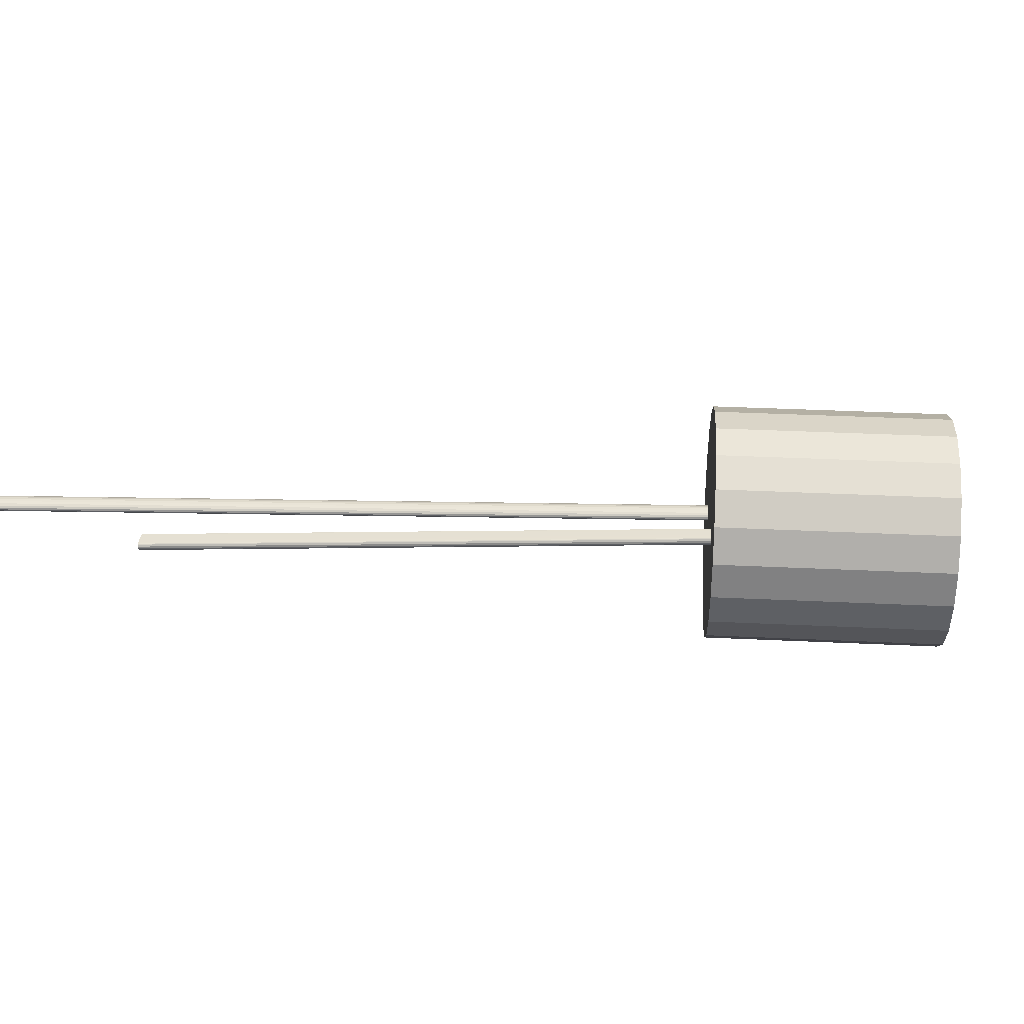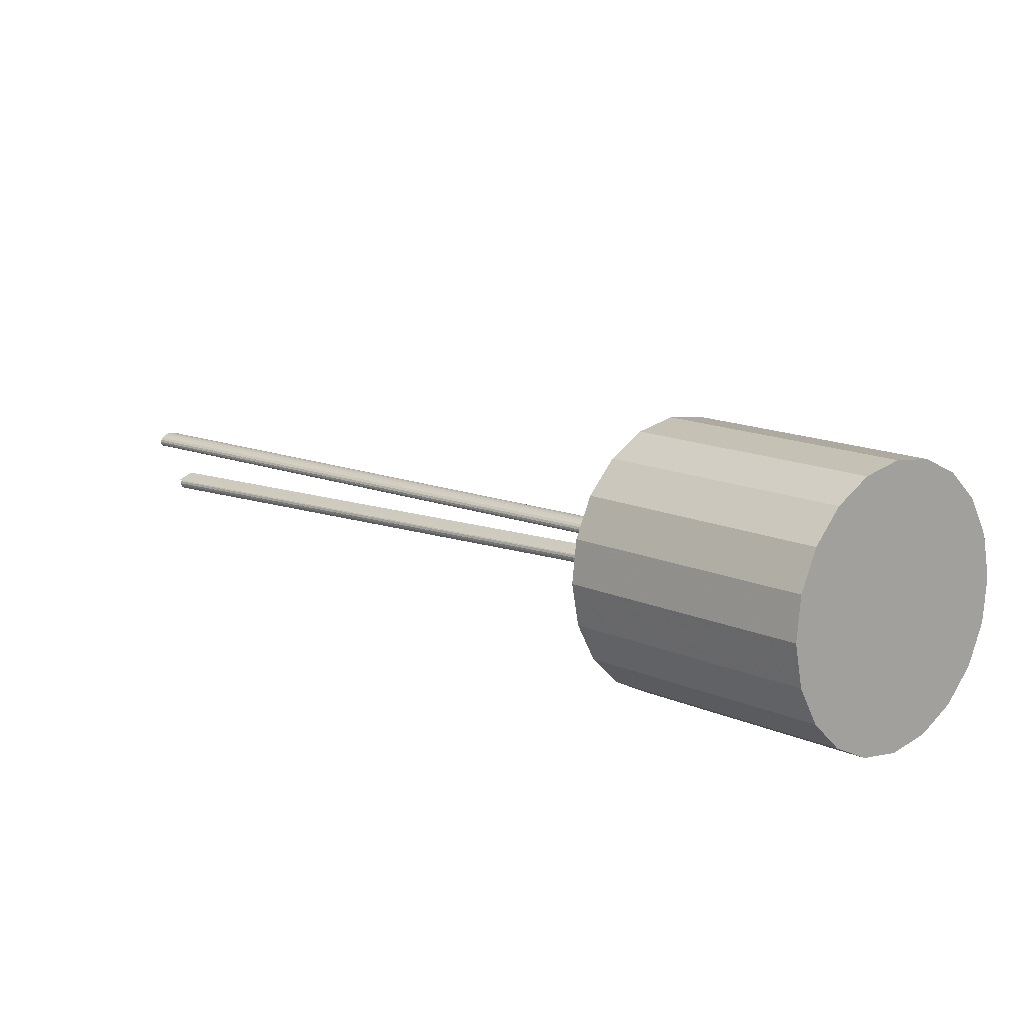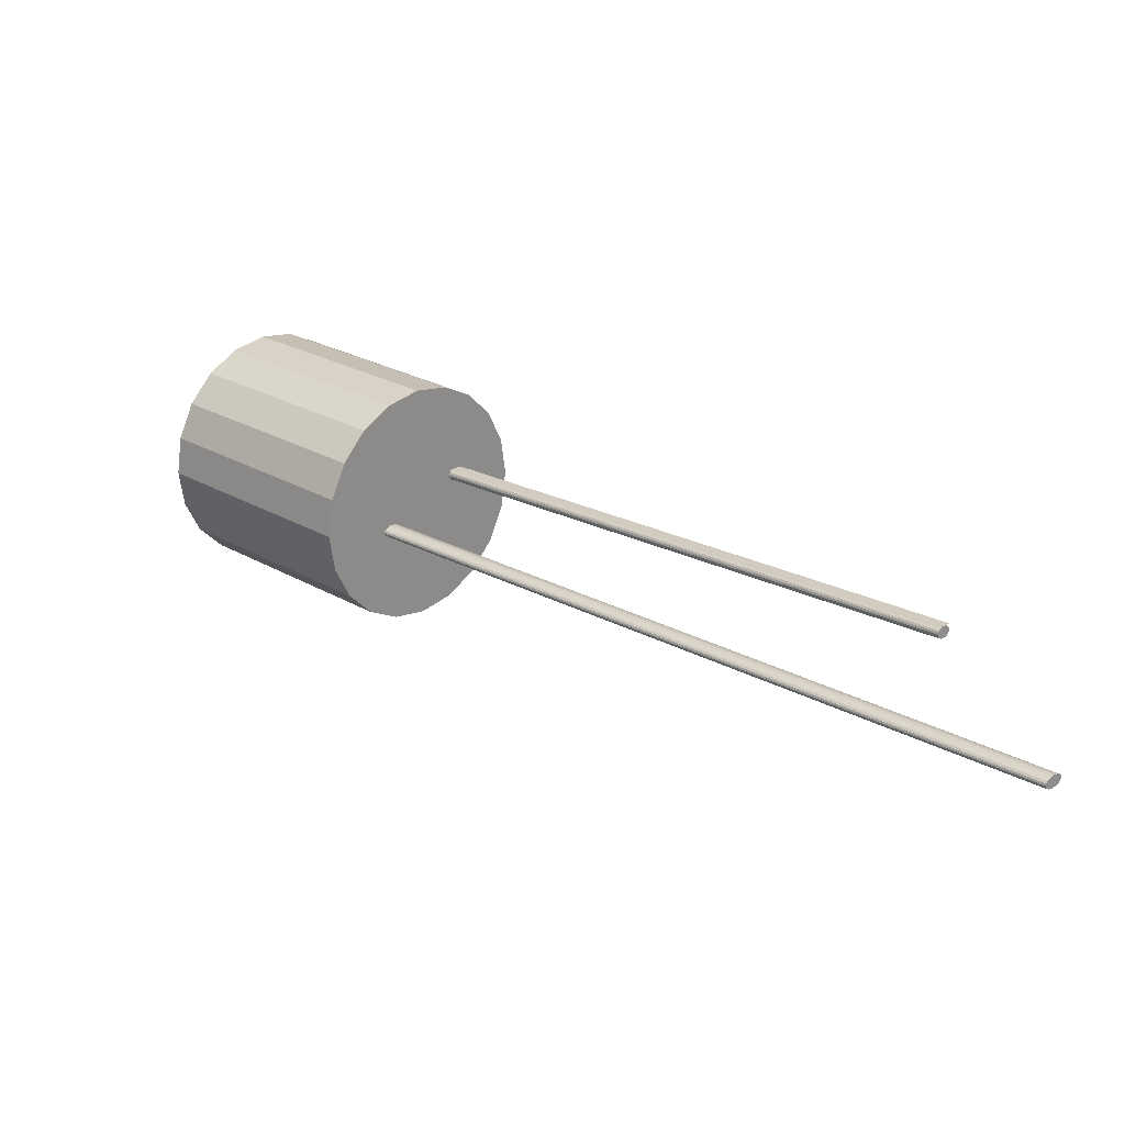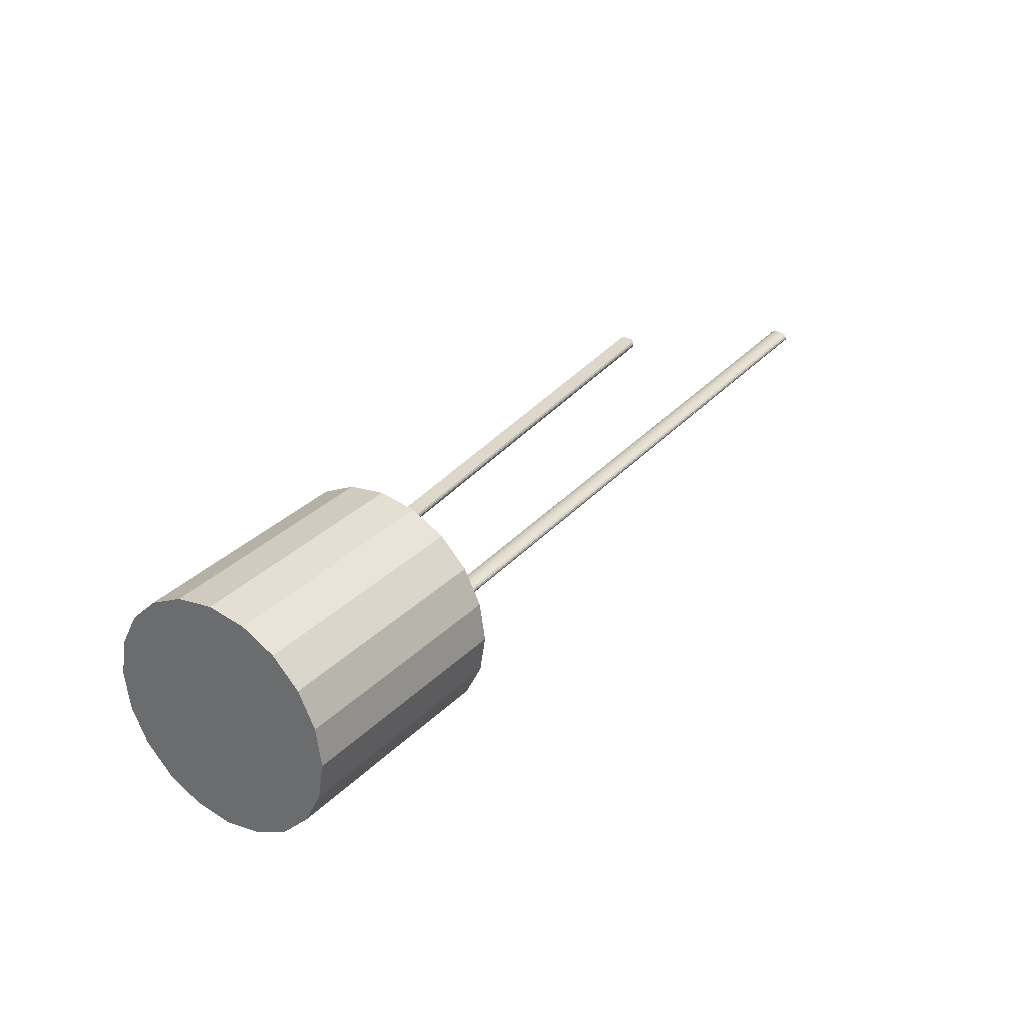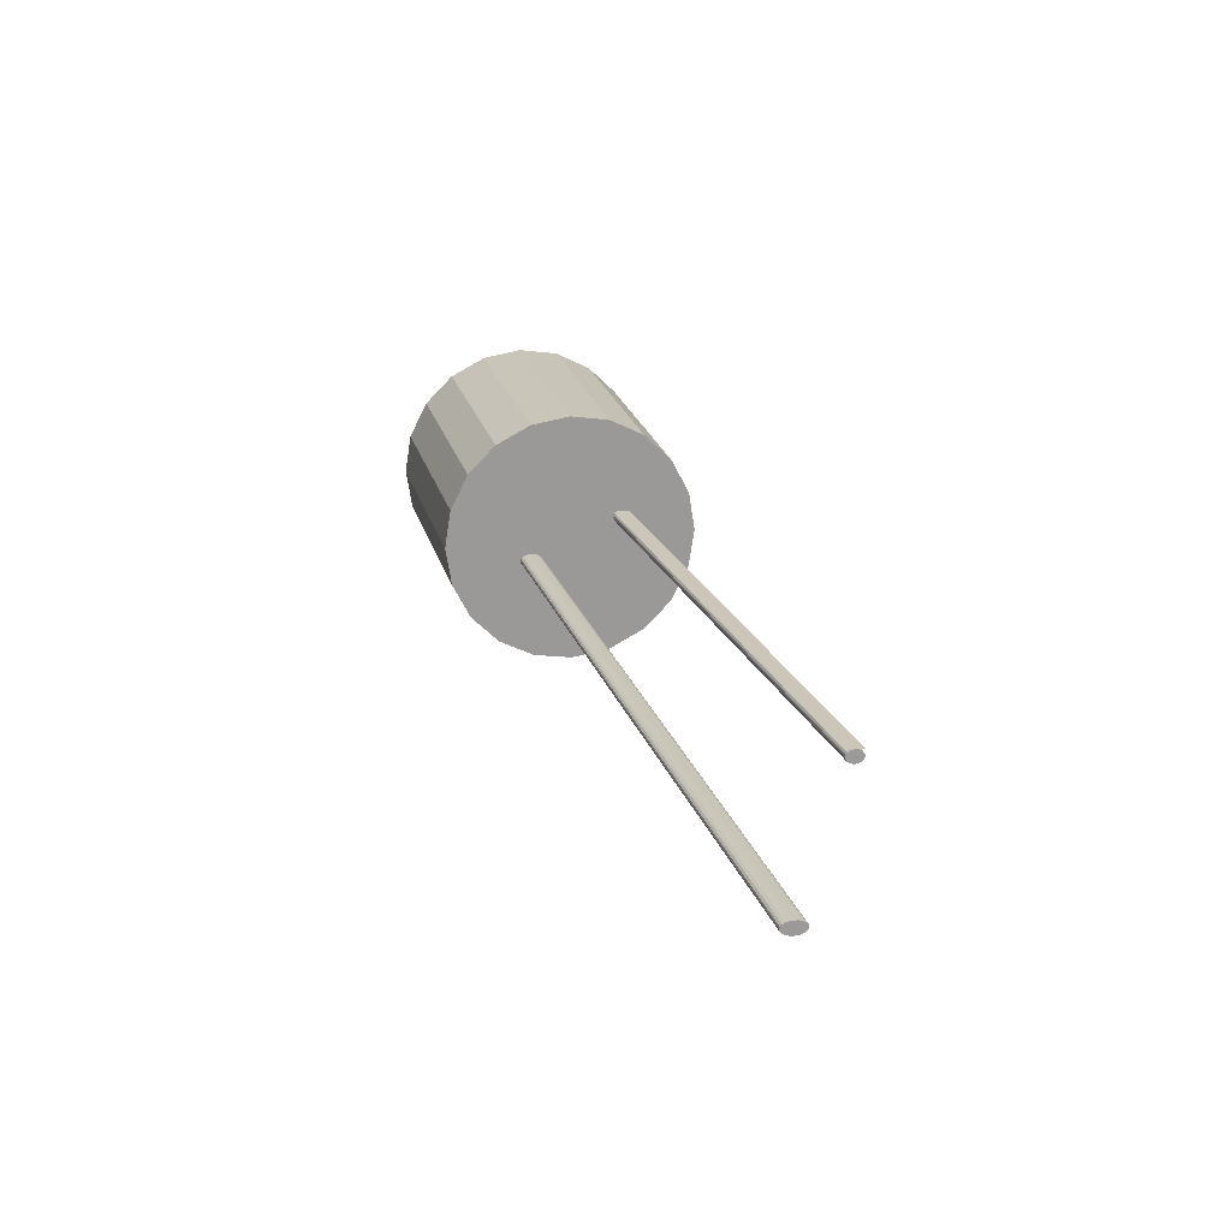
<metadata>
{"format":"obj","ext":"obj","renderer":"f3d","projection":"perspective","resolution":1024,"background":"white","views":[{"elev":38.2,"azim":138.4,"up":"+Y"},{"elev":-62.8,"azim":-165.5,"up":"+Z"},{"elev":24.0,"azim":-0.7,"up":"+Y"},{"elev":31.1,"azim":-99.4,"up":"+Y"},{"elev":21.0,"azim":31.9,"up":"+Y"}]}
</metadata>
<code>
o obj_0
v 28.97 		10.66 		61.83
v 28.88 		10.8 		61.91
v 28.97 		10.35 		61.83
v 29 		10.51 		61.8
v 28.73 		10.11 		62.04
v 28.88 		10.21 		61.91
v -3.563 		13.99 		22.37
v 28.73 		10.9 		62.04
v 28.15 		10.98 		62.58
v 28.15 		10.03 		62.58
v 27.73 		10.35 		62.97
v 27.73 		10.66 		62.97
v 27.97 		10.9 		62.75
v 27.73 		10.66 		62.97
v 27.73 		10.66 		62.97
v 27.73 		10.66 		62.97
v 27.73 		10.35 		62.97
v 27.73 		10.35 		62.97
v 27.73 		10.35 		62.97
v 27.97 		10.11 		62.75
v 27.83 		10.21 		62.88
v 27.7 		10.51 		63
v 27.83 		10.8 		62.88
v 28.35 		10.51 		62.4
v 28.55 		10.98 		62.21
v 28.35 		11 		62.4
v 28.55 		10.03 		62.21
v 28.35 		10.01 		62.4
v 23.66 		14 		45.45
v 23.36 		14 		45.71
v 23.51 		14 		45.58
v -15.79 		12 		17.07
v -15.79 		2 		17.07
v -15.79 		22 		17.07
v -21.51 		17.88 		22.79
v -17.97 		21.51 		19.26
v -19.94 		20.09 		21.23
v -21.51 		6.122 		22.79
v -19.94 		3.91 		21.23
v -18.24 		10.03 		19.53
v -18.2 		10.03 		19.48
v -18.38 		10.09 		19.66
v -18.41 		10.11 		19.7
v -18.42 		10.9 		19.7
v -18.24 		10.98 		19.53
v -18.28 		10.96 		19.56
v -18.05 		10.01 		19.33
v -18.09 		10.99 		19.38
v -18.05 		11 		19.33
v -17.9 		10.98 		19.18
v -17.98 		10.99 		19.27
v -17.86 		10.98 		19.14
v -17.68 		10.9 		18.97
v -17.72 		10.92 		19
v -17.57 		10.82 		18.86
v -17.54 		10.8 		18.83
v -17.45 		10.66 		18.74
v -17.47 		10.69 		18.76
v -17.43 		10.54 		18.71
v -17.42 		10.51 		18.71
v -17.45 		10.35 		18.74
v -17.45 		10.39 		18.73
v -17.52 		10.24 		18.81
v -17.54 		10.21 		18.83
v -17.68 		10.11 		18.97
v -17.65 		10.13 		18.93
v -17.82 		10.05 		19.1
v -17.86 		10.03 		19.14
v -18 		10.02 		19.29
v -18.55 		10.21 		19.84
v -18.52 		10.19 		19.81
v -18.62 		10.32 		19.91
v -18.64 		10.35 		19.93
v -18.67 		10.51 		19.96
v -18.67 		10.47 		19.95
v -18.65 		10.62 		19.93
v -18.64 		10.66 		19.93
v -18.55 		10.8 		19.84
v -18.57 		10.77 		19.86
v -18.62 		10.7 		19.9
v -18.45 		10.88 		19.73
v -22.51 		15.09 		23.8
v -22.51 		8.91 		23.8
v -17.97 		2.489 		19.26
v -22.86 		12 		24.14
v 23.91 		14 		45.24
v 23.8 		14 		45.33
v 23.98 		14 		45.18
v 23.91 		13.99 		45.24
v 23.98 		13.99 		45.18
v 23.66 		13.99 		45.45
v 23.8 		13.99 		45.33
v 23.91 		13.79 		45.24
v 23.8 		13.9 		45.33
v 24 		13.99 		45.16
v -13.06 		14 		14.34
v -12.78 		14 		14.06
v 23.66 		13.97 		45.45
v 23.91 		13.2 		45.24
v 23.98 		13.34 		45.18
v 23.91 		13.2 		45.24
v 23.91 		13.2 		45.24
v 23.91 		13.2 		45.24
v 24 		13.49 		45.16
v 23.66 		13.02 		45.45
v 23.8 		13.09 		45.33
v 23.98 		13.65 		45.18
v 23.57 		13.99 		45.53
v 23.51 		13.99 		45.58
v 23.36 		13.99 		45.71
v 23.11 		13.99 		45.92
v 23.22 		13.99 		45.83
v 23.11 		14 		45.92
v 23.22 		14 		45.83
v 23.45 		13.99 		45.63
v 23.36 		13.97 		45.71
v 23.22 		13.9 		45.83
v 23.05 		13.99 		45.98
v 23.05 		14 		45.98
v 23.51 		13.49 		45.58
v 23.11 		13.79 		45.92
v 23.11 		13.79 		45.92
v 23.11 		13.79 		45.92
v 23.11 		13.79 		45.92
v 23.05 		13.34 		45.98
v 23.05 		13.65 		45.98
v 23.11 		13.2 		45.92
v 23.22 		13.09 		45.83
v 23.36 		13.02 		45.71
v 23.51 		12.99 		45.58
v 23.02 		13.49 		46
v 23.02 		13.99 		46
v -13.06 		13.02 		14.34
v -13.19 		13.09 		14.47
v -13.27 		13.18 		14.55
v -13.29 		13.2 		14.57
v -13.35 		13.34 		14.63
v -13.34 		13.31 		14.62
v -13.37 		13.49 		14.66
v -13.35 		13.99 		14.63
v -13.34 		13.99 		14.62
v -13.37 		13.99 		14.66
v -13.35 		14 		14.63
v -13.35 		13.65 		14.63
v -13.27 		13.99 		14.55
v -13.29 		13.99 		14.57
v -13.3 		14 		14.58
v -13.29 		14 		14.57
v -13.2 		14 		14.49
v -13.3 		13.77 		14.58
v -13.29 		13.79 		14.57
v -13.19 		13.99 		14.47
v -13.19 		14 		14.47
v -13.2 		13.88 		14.49
v -13.19 		13.9 		14.47
v -13.06 		13.99 		14.34
v -13.06 		13.97 		14.34
v -13.03 		13.01 		14.32
v -12.92 		12.99 		14.2
v -12.98 		13.99 		14.26
v -12.78 		13.99 		14.06
v -12.86 		13.99 		14.15
v -12.65 		14 		13.94
v -12.57 		14 		13.86
v -12.55 		14 		13.84
v -12.5 		14 		13.79
v -12.49 		14 		13.77
v -12.47 		13.99 		13.75
v -12.49 		13.99 		13.77
v -12.54 		13.99 		13.83
v -12.55 		13.99 		13.84
v -12.65 		13.99 		13.94
v -12.63 		13.99 		13.92
v -12.81 		13.98 		14.09
v -12.78 		13.97 		14.06
v -12.65 		13.9 		13.94
v -12.57 		13.81 		13.86
v -12.55 		13.79 		13.84
v -12.5 		13.68 		13.79
v -12.49 		13.65 		13.77
v -12.47 		13.49 		13.75
v -12.49 		13.34 		13.77
v -12.54 		13.22 		13.83
v -12.55 		13.2 		13.84
v -12.65 		13.09 		13.94
v -12.63 		13.11 		13.92
v -12.78 		13.02 		14.06
v -12.89 		12.99 		14.18
v -13.6 		2.489 		14.89
v -11.63 		3.91 		12.91
v -10.07 		6.122 		11.35
v -9.062 		8.91 		10.35
v -8.716 		12 		10
v -9.062 		15.09 		10.35
v -10.07 		17.88 		11.35
v -11.63 		20.09 		12.91
v -13.6 		21.51 		14.89
v -32.11 		21.51 		5.114
v -29.93 		22 		2.929
v -27.74 		21.51 		0.744
v -27.74 		2.489 		0.744
v -29.93 		2 		2.929
v -32.11 		2.489 		5.114
v -35.65 		6.122 		8.65
v -36.65 		8.91 		9.654
v -35.65 		17.88 		8.65
v -34.09 		20.09 		7.085
v -34.09 		3.91 		7.085
v -37 		12 		10
v -36.65 		15.09 		9.654
v -25.77 		20.09 		-1.227
v -24.21 		17.88 		-2.792
v -23.2 		15.09 		-3.796
v -22.86 		12 		-4.142
v -23.2 		8.91 		-3.796
v -24.21 		6.122 		-2.792
v -25.77 		3.91 		-1.227
v 5.563 		13.99 		30.02
g group_0_16768282
f 14 12 15
f 12 16 15
f 23 16 12
f 17 11 18
f 11 17 21
f 11 19 18
f 14 15 16
f 17 18 19
f 12 14 22
f 11 22 19
f 28 27 24
f 24 25 26
f 24 1 2
f 24 3 4
f 24 6 3
f 24 4 1
f 24 2 8
f 24 8 25
f 9 24 26
f 9 13 24
f 24 22 11
f 24 20 10
f 24 11 21
f 24 12 22
f 24 13 23
f 24 23 12
f 24 21 20
f 5 24 27
f 24 5 6
f 10 28 24
f 34 36 32
f 36 198 37
f 199 198 34
f 29 97 31
f 39 32 38
f 31 97 30
f 32 35 82
f 32 37 35
f 38 47 41
f 40 38 41
f 43 38 42
f 40 42 38
f 96 30 97
f 52 32 50
f 52 54 32
f 51 50 32
f 53 55 32
f 54 53 32
f 56 32 55
f 58 32 56
f 57 32 58
f 59 60 32
f 32 62 61
f 62 32 60
f 32 61 63
f 32 63 64
f 32 64 38
f 65 38 66
f 64 66 38
f 38 65 67
f 38 67 68
f 38 68 69
f 47 38 69
f 71 70 38
f 70 72 38
f 72 73 38
f 83 38 73
f 43 71 38
f 73 75 83
f 75 74 83
f 74 76 83
f 76 77 83
f 83 77 80
f 59 32 57
f 205 204 38
f 83 205 38
f 33 32 84
f 39 84 32
f 85 80 82
f 49 51 82
f 46 82 44
f 82 46 45
f 45 48 82
f 49 82 48
f 32 82 51
f 80 85 83
f 79 82 80
f 81 82 78
f 44 82 81
f 78 82 79
f 37 32 36
f 84 203 33
f 39 38 204
f 209 205 85
f 82 210 85
f 209 85 210
f 178 94 93
f 99 101 102
f 102 100 99
f 106 103 101
f 106 101 99
f 102 101 103
f 30 114 109
f 114 113 109
f 111 112 109
f 109 112 110
f 109 113 119
f 109 31 30
f 116 120 115
f 110 115 109
f 109 86 87
f 109 88 86
f 111 109 118
f 132 118 109
f 121 122 123
f 121 124 122
f 123 122 124
f 120 128 129
f 120 131 125
f 121 126 120
f 116 117 120
f 120 117 121
f 120 126 131
f 121 123 126
f 121 117 124
f 8 53 25
f 109 115 120
f 120 93 94
f 120 107 93
f 120 106 99
f 120 105 106
f 120 104 107
f 108 109 120
f 95 88 109
f 29 109 87
f 90 109 89
f 109 92 89
f 95 109 90
f 91 92 109
f 98 120 94
f 120 99 100
f 100 104 120
f 29 31 109
f 120 98 108
f 28 47 69
f 91 109 108
f 133 158 129
f 116 7 157
f 218 91 108
f 120 127 128
f 127 120 125
f 169 168 90
f 129 130 120
f 130 105 120
f 180 93 107
f 119 132 109
f 123 154 151
f 68 67 27
f 2 56 8
f 4 3 62
f 106 105 185
f 46 13 45
f 124 154 123
f 4 62 60
f 115 110 7
f 9 48 45
f 171 170 89
f 187 188 190
f 191 187 190
f 192 185 191
f 187 191 185
f 188 159 190
f 102 103 184
f 139 144 32
f 144 142 32
f 143 197 142
f 147 148 197
f 196 197 97
f 163 164 196
f 97 163 196
f 143 147 197
f 34 142 197
f 180 181 193
f 129 128 133
f 133 134 33
f 134 135 33
f 135 136 33
f 138 137 32
f 32 33 136
f 138 32 136
f 137 139 32
f 17 73 72
f 184 183 102
f 34 32 142
f 140 142 151
f 144 150 142
f 141 140 151
f 92 172 173
f 75 73 19
f 81 23 44
f 151 142 150
f 76 22 77
f 218 108 98
f 135 128 127
f 154 145 151
f 146 151 145
f 79 80 16
f 137 125 131
f 141 151 146
f 148 149 197
f 149 153 197
f 150 144 126
f 104 181 107
f 155 145 154
f 155 157 152
f 181 104 100
f 145 155 152
f 153 96 197
f 154 124 155
f 156 152 157
f 96 97 197
f 113 148 119
f 54 25 53
f 33 189 133
f 158 133 189
f 117 157 155
f 156 157 160
f 174 175 161
f 162 174 161
f 170 171 177
f 169 170 177
f 164 165 196
f 165 166 196
f 50 26 52
f 166 167 196
f 195 196 168
f 194 195 168
f 193 194 168
f 59 57 1
f 167 168 196
f 146 145 111
f 4 60 1
f 142 140 132
f 176 177 171
f 177 178 169
f 171 173 176
f 175 176 172
f 173 172 176
f 172 161 175
f 156 7 110
f 168 169 178
f 178 179 168
f 179 180 168
f 193 168 180
f 3 6 63
f 144 131 126
f 182 193 181
f 152 112 145
f 6 5 66
f 192 193 182
f 182 183 192
f 157 117 116
f 183 184 192
f 184 186 192
f 186 185 192
f 7 116 115
f 159 158 189
f 189 190 159
f 197 200 34
f 150 126 151
f 211 196 212
f 213 212 194
f 189 201 190
f 201 189 33
f 117 155 124
f 107 181 180
f 211 208 200
f 199 200 208
f 198 199 208
f 9 45 13
f 206 82 35
f 207 206 35
f 35 37 207
f 207 37 198
f 36 34 198
f 89 92 173
f 199 34 200
f 153 114 96
f 171 89 173
f 211 200 196
f 197 196 200
f 195 212 196
f 203 202 33
f 127 136 135
f 82 206 210
f 134 133 128
f 128 135 134
f 33 202 201
f 193 214 194
f 213 194 214
f 215 214 192
f 118 132 140
f 217 216 190
f 190 201 217
f 119 143 132
f 119 147 143
f 202 211 201
f 203 211 202
f 208 211 203
f 217 201 211
f 84 39 203
f 207 208 206
f 204 205 208
f 205 209 208
f 208 209 210
f 208 210 206
f 198 208 207
f 218 175 174
f 208 203 39
f 1 57 2
f 177 176 94
f 39 204 208
f 26 49 9
f 56 2 58
f 83 85 205
f 111 141 146
f 212 213 211
f 213 214 211
f 214 215 211
f 211 215 216
f 211 216 217
f 188 187 105
f 114 153 113
f 195 194 212
f 152 156 112
f 149 148 113
f 193 192 214
f 215 192 216
f 191 216 192
f 191 190 216
f 123 151 126
f 131 139 137
f 118 140 141
f 5 27 67
f 17 19 73
f 96 114 30
f 119 148 147
f 131 144 139
f 70 71 21
f 21 72 70
f 86 165 87
f 166 86 167
f 21 17 72
f 75 19 22
f 160 7 156
f 160 157 7
f 92 91 172
f 105 130 188
f 14 77 22
f 87 163 29
f 94 176 98
f 79 16 78
f 23 78 16
f 14 16 77
f 95 90 168
f 170 169 90
f 13 44 23
f 90 89 170
f 187 185 105
f 159 188 130
f 110 112 156
f 94 178 177
f 93 180 179
f 179 178 93
f 58 2 57
f 69 27 28
f 130 129 158
f 130 158 159
f 162 161 218
f 91 218 161
f 97 29 163
f 163 87 164
f 112 111 145
f 164 87 165
f 88 167 86
f 149 113 153
f 55 8 56
f 5 65 66
f 165 86 166
f 167 88 168
f 95 168 88
f 65 5 67
f 59 1 60
f 61 62 3
f 161 172 91
f 63 61 3
f 174 162 218
f 64 63 6
f 98 175 218
f 20 43 42
f 98 176 175
f 20 21 71
f 6 66 64
f 20 71 43
f 27 69 68
f 40 41 10
f 74 75 22
f 41 47 28
f 42 40 10
f 10 20 42
f 22 76 74
f 182 181 100
f 182 100 183
f 100 102 183
f 185 186 106
f 103 106 186
f 186 184 103
f 77 16 80
f 78 23 81
f 13 46 44
f 125 137 138
f 127 125 138
f 138 136 127
f 111 118 141
f 28 10 41
f 132 143 142
f 9 49 48
f 50 51 26
f 49 26 51
f 25 52 26
f 25 54 52
f 8 55 53

</code>
